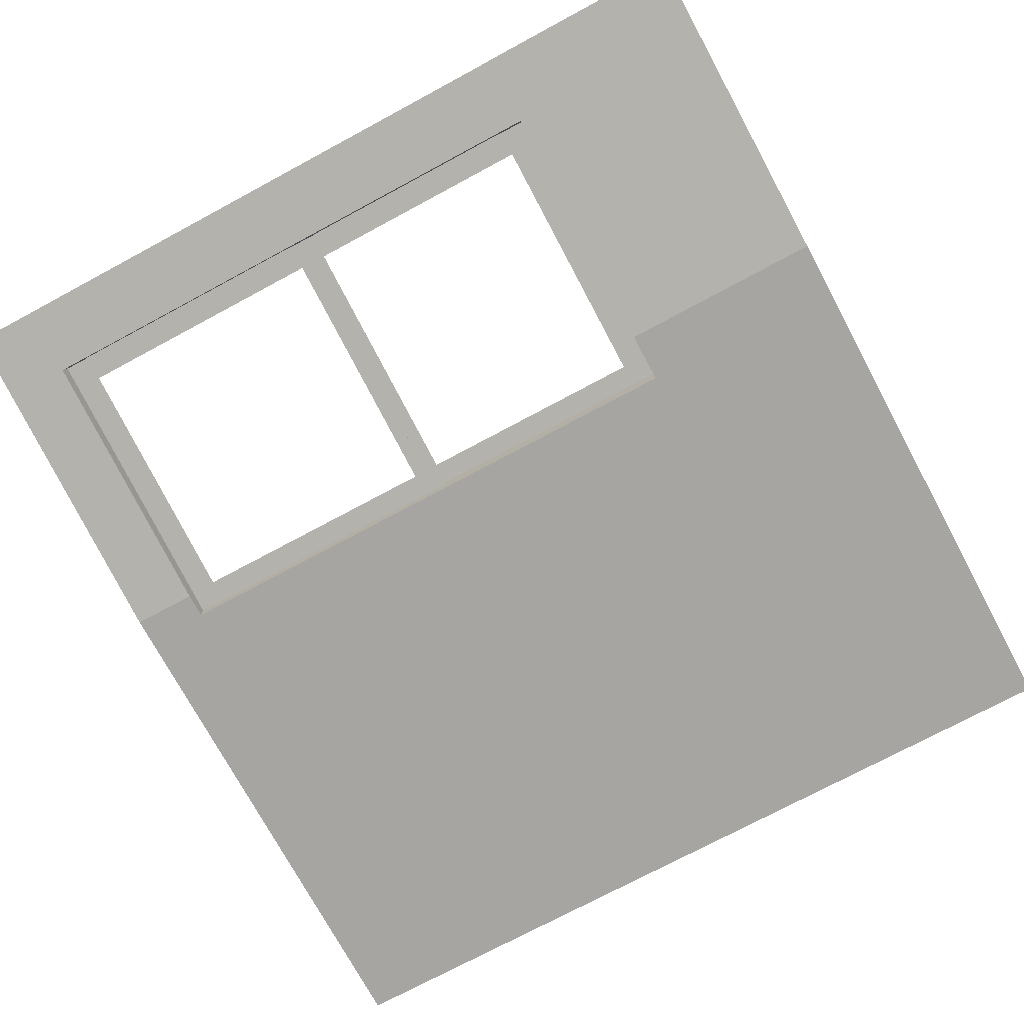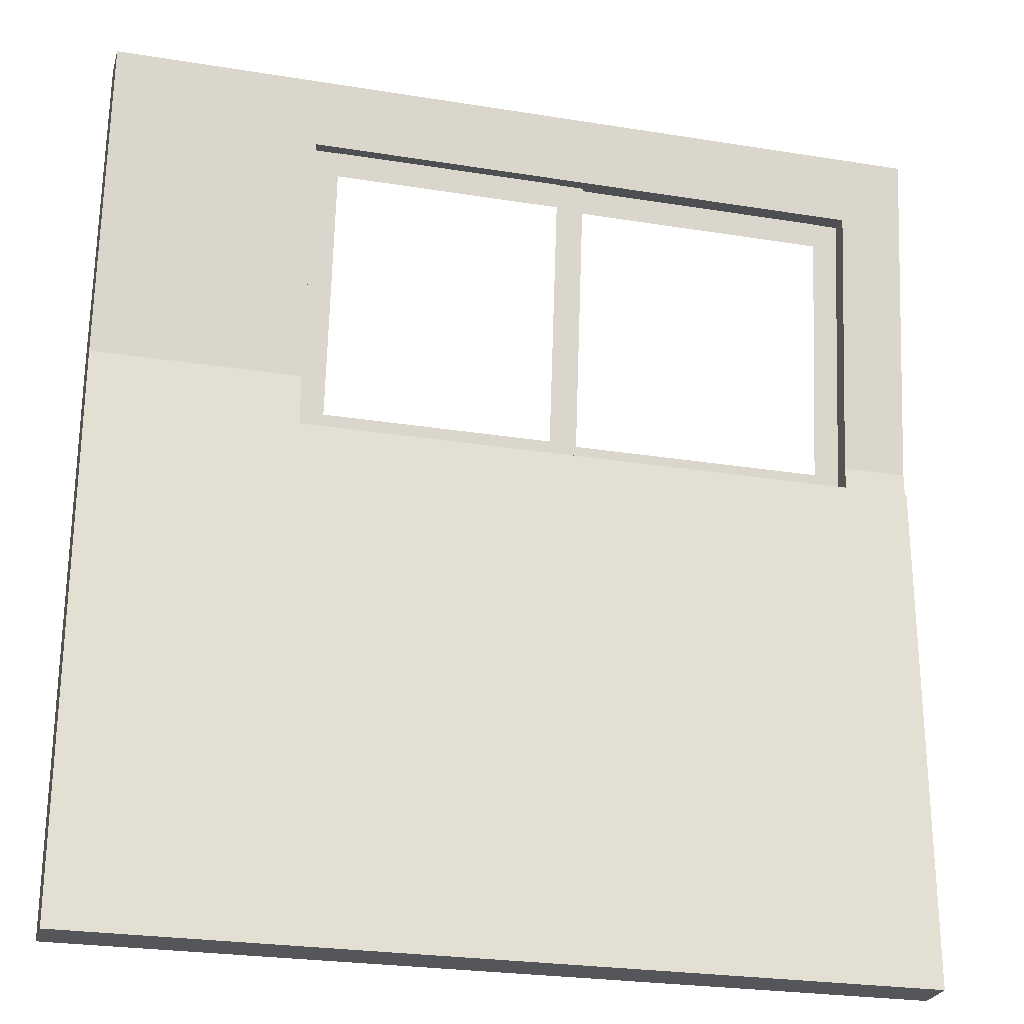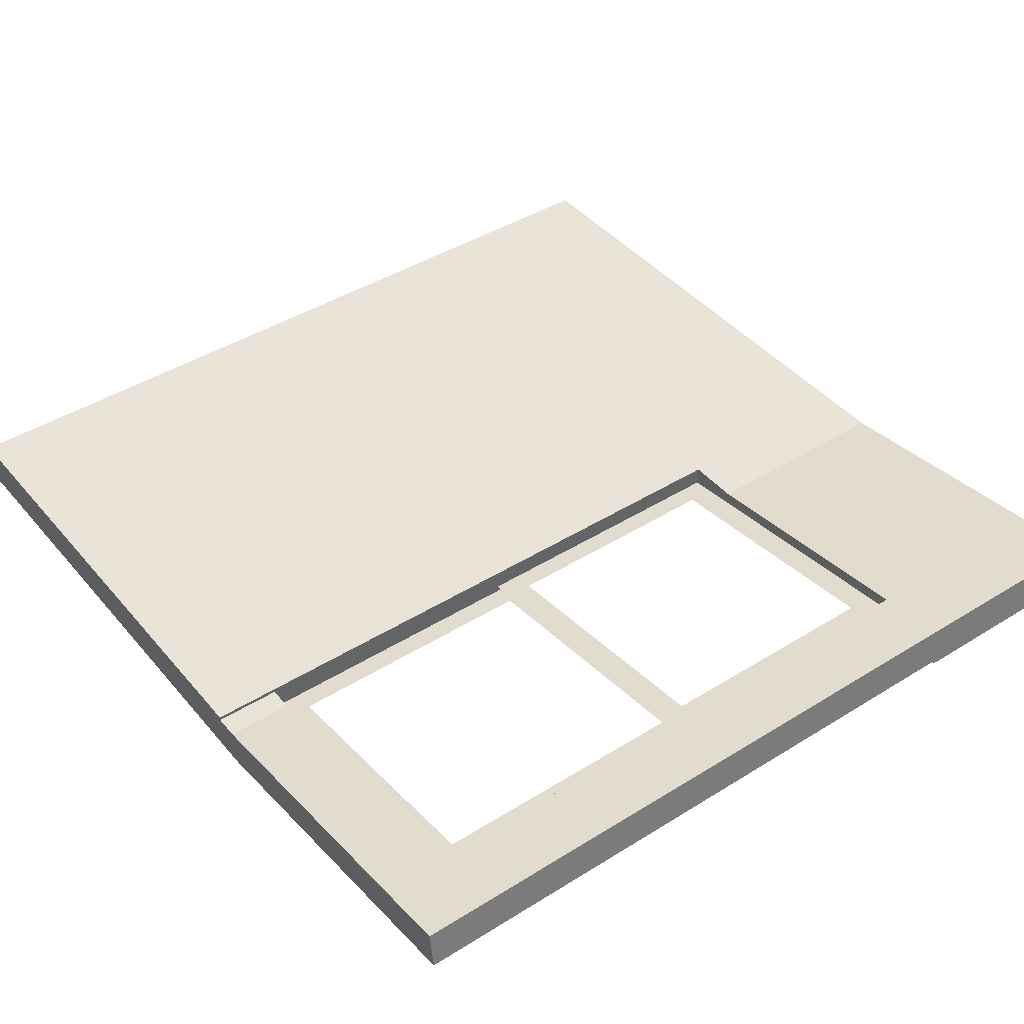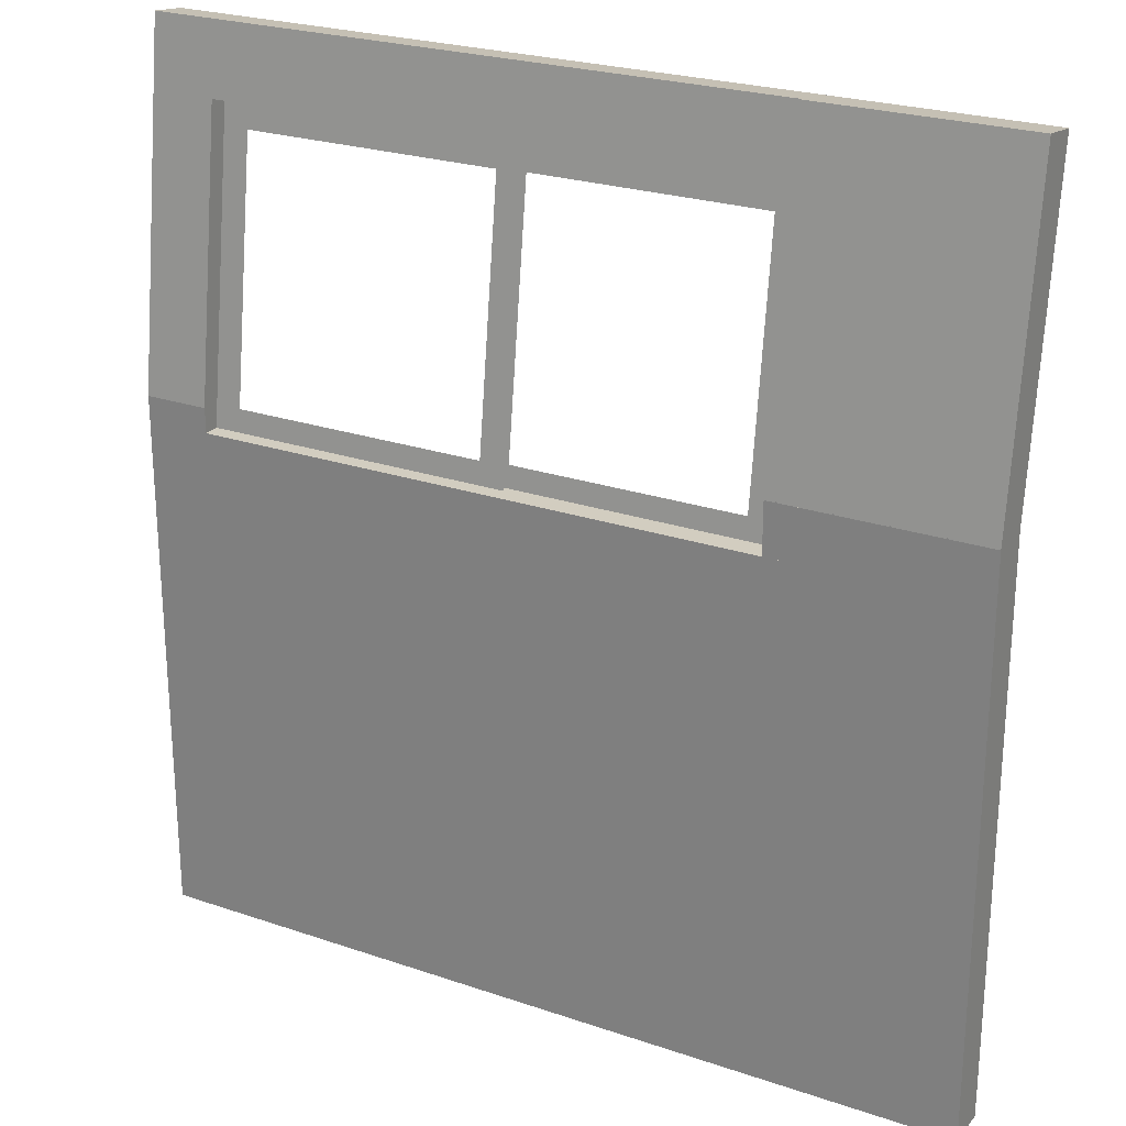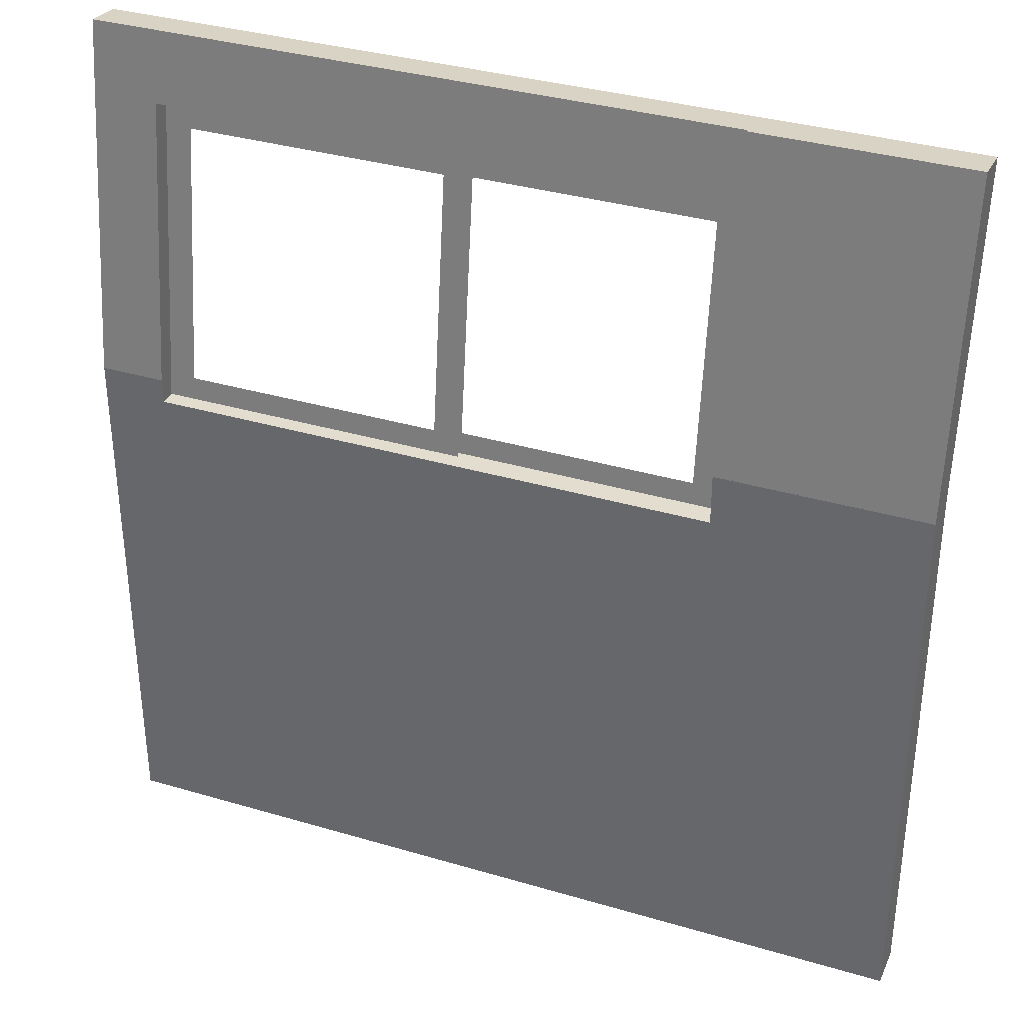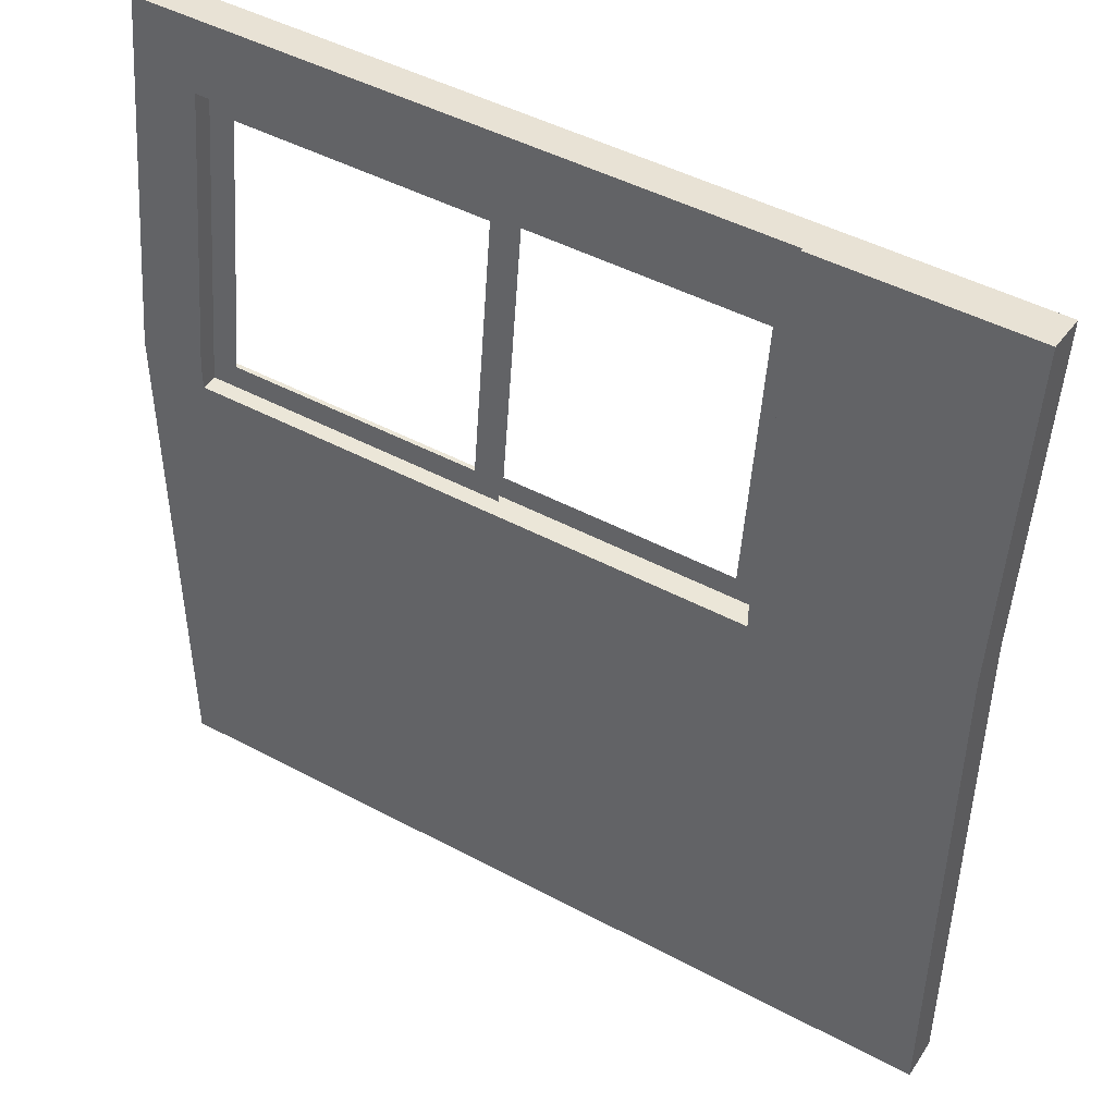
<metadata>
{"format":"obj","ext":"obj","renderer":"f3d","projection":"perspective","resolution":1024,"background":"white","views":[{"elev":-73.7,"azim":-151.7,"up":"+Z"},{"elev":-25.4,"azim":-14.6,"up":"+Y"},{"elev":42.8,"azim":143.4,"up":"+Z"},{"elev":24.4,"azim":-150.7,"up":"+Y"},{"elev":34.8,"azim":-158.4,"up":"+Y"},{"elev":46.2,"azim":-148.5,"up":"+Y"}]}
</metadata>
<code>
o cube
v -0.01744 2.155 1.018
v 1.358 2.155 1.018
v -0.01744 1.986 0.9955
v 1.358 1.986 0.9955
v -0.01744 2.143 1.111
v 1.358 2.143 1.111
v -0.01744 1.973 1.088
v 1.358 1.973 1.088
v 1.358 2.155 1.018
v 1.514 2.155 1.018
v 1.358 1.304 0.9058
v 1.514 1.304 0.9058
v 1.358 2.143 1.111
v 1.514 2.143 1.111
v 1.358 1.292 0.9987
v 1.514 1.292 0.9987
v -0.5174 1.244 0.9062
v 1.514 1.244 0.9062
v -0.5174 -0.006249 0.9063
v 1.514 -0.006249 0.9063
v -0.5174 1.244 1.009
v 1.514 1.244 1.009
v -0.5174 -0.006249 1.009
v 1.514 -0.006249 1.009
v -0.5174 1.369 0.9062
v -0.01744 1.369 0.9062
v -0.5174 1.244 0.9062
v -0.01744 1.244 0.9062
v -0.5174 1.369 1.009
v -0.01744 1.369 1.009
v -0.5174 1.244 1.009
v -0.01744 1.244 1.009
v -0.5174 2.156 1.01
v -0.01744 2.156 1.01
v -0.5174 1.367 0.906
v -0.01744 1.367 0.906
v -0.5174 2.143 1.111
v -0.01744 2.143 1.111
v -0.5174 1.354 1.007
v -0.01744 1.354 1.007
v 1.358 1.306 0.9063
v 1.514 1.306 0.9063
v 1.358 1.244 0.9062
v 1.514 1.244 0.9062
v 1.358 1.306 1
v 1.514 1.306 1
v 1.358 1.244 1
v 1.514 1.244 1
v 0.04506 1.977 1.058
v 0.6076 1.977 1.058
v 0.04506 1.916 1.049
v 0.6076 1.916 1.049
v 0.04506 1.977 1.058
v 0.6076 1.977 1.058
v 0.04506 1.916 1.049
v 0.6076 1.916 1.049
v 0.6701 1.98 1.042
v 1.295 1.98 1.042
v 0.6701 1.918 1.034
v 1.295 1.918 1.034
v 0.6701 1.98 1.042
v 1.295 1.98 1.042
v 0.6701 1.918 1.034
v 1.295 1.918 1.034
v 1.295 1.979 1.042
v 1.358 1.979 1.042
v 1.295 1.236 0.9441
v 1.358 1.236 0.9441
v 1.295 1.979 1.042
v 1.358 1.979 1.042
v 1.295 1.236 0.9441
v 1.358 1.236 0.9441
v 0.6701 1.298 0.9523
v 1.295 1.298 0.9523
v 0.6701 1.236 0.9441
v 1.295 1.236 0.9441
v 0.6701 1.298 0.9523
v 1.295 1.298 0.9523
v 0.6701 1.236 0.9441
v 1.295 1.236 0.9441
v 0.6076 1.979 1.042
v 0.6701 1.979 1.042
v 0.6076 1.236 0.9441
v 0.6701 1.236 0.9441
v 0.6076 1.979 1.042
v 0.6701 1.979 1.042
v 0.6076 1.236 0.9441
v 0.6701 1.236 0.9441
v 0.04506 1.296 0.9678
v 0.6076 1.296 0.9678
v 0.04506 1.234 0.9596
v 0.6076 1.234 0.9596
v 0.04506 1.296 0.9678
v 0.6076 1.296 0.9678
v 0.04506 1.234 0.9596
v 0.6076 1.234 0.9596
v -0.01744 1.977 1.057
v 0.04506 1.977 1.057
v -0.01744 1.234 0.9596
v 0.04506 1.234 0.9596
v -0.01744 1.977 1.057
v 0.04506 1.977 1.057
v -0.01744 1.234 0.9596
v 0.04506 1.234 0.9596
v 0.6076 1.977 1.057
v 0.6701 1.977 1.057
v 0.6076 1.234 0.9596
v 0.6701 1.234 0.9596
v 0.6076 1.977 1.057
v 0.6701 1.977 1.057
v 0.6076 1.234 0.9596
v 0.6701 1.234 0.9596
v 0.6388 1.979 1.042
v 0.6388 1.979 1.042
v 0.6388 1.236 0.9441
v 0.6388 1.236 0.9441
v 0.6388 1.977 1.057
v 0.6388 1.977 1.057
v 0.6388 1.234 0.9596
v 0.6388 1.234 0.9596
f 1 2 4 3
f 6 5 7 8
f 6 2 1 5
f 7 3 4 8
f 5 1 3 7
f 2 6 8 4
f 9 10 12 11
f 14 13 15 16
f 14 10 9 13
f 15 11 12 16
f 13 9 11 15
f 10 14 16 12
f 17 18 20 19
f 22 21 23 24
f 22 18 17 21
f 23 19 20 24
f 21 17 19 23
f 18 22 24 20
f 25 26 28 27
f 30 29 31 32
f 30 26 25 29
f 31 27 28 32
f 29 25 27 31
f 26 30 32 28
f 33 34 36 35
f 38 37 39 40
f 38 34 33 37
f 39 35 36 40
f 37 33 35 39
f 34 38 40 36
f 41 42 44 43
f 46 45 47 48
f 46 42 41 45
f 47 43 44 48
f 45 41 43 47
f 42 46 48 44
f 49 50 52 51
f 54 53 55 56
f 54 50 49 53
f 55 51 52 56
f 53 49 51 55
f 50 54 56 52
f 57 58 60 59
f 62 61 63 64
f 62 58 57 61
f 63 59 60 64
f 61 57 59 63
f 58 62 64 60
f 65 66 68 67
f 70 69 71 72
f 70 66 65 69
f 71 67 68 72
f 69 65 67 71
f 66 70 72 68
f 73 74 76 75
f 78 77 79 80
f 78 74 73 77
f 79 75 76 80
f 77 73 75 79
f 74 78 80 76
f 81 82 84 83
f 86 85 87 88
f 86 82 81 85
f 87 83 84 88
f 85 81 83 87
f 82 86 88 84
f 89 90 92 91
f 94 93 95 96
f 94 90 89 93
f 95 91 92 96
f 93 89 91 95
f 90 94 96 92
f 97 98 100 99
f 102 101 103 104
f 102 98 97 101
f 103 99 100 104
f 101 97 99 103
f 98 102 104 100
f 105 106 108 107
f 110 109 111 112
f 110 106 105 109
f 111 107 108 112
f 109 105 107 111
f 106 110 112 108
f 113 114 116 115
f 118 117 119 120
f 118 114 113 117
f 119 115 116 120
f 117 113 115 119
f 114 118 120 116

</code>
